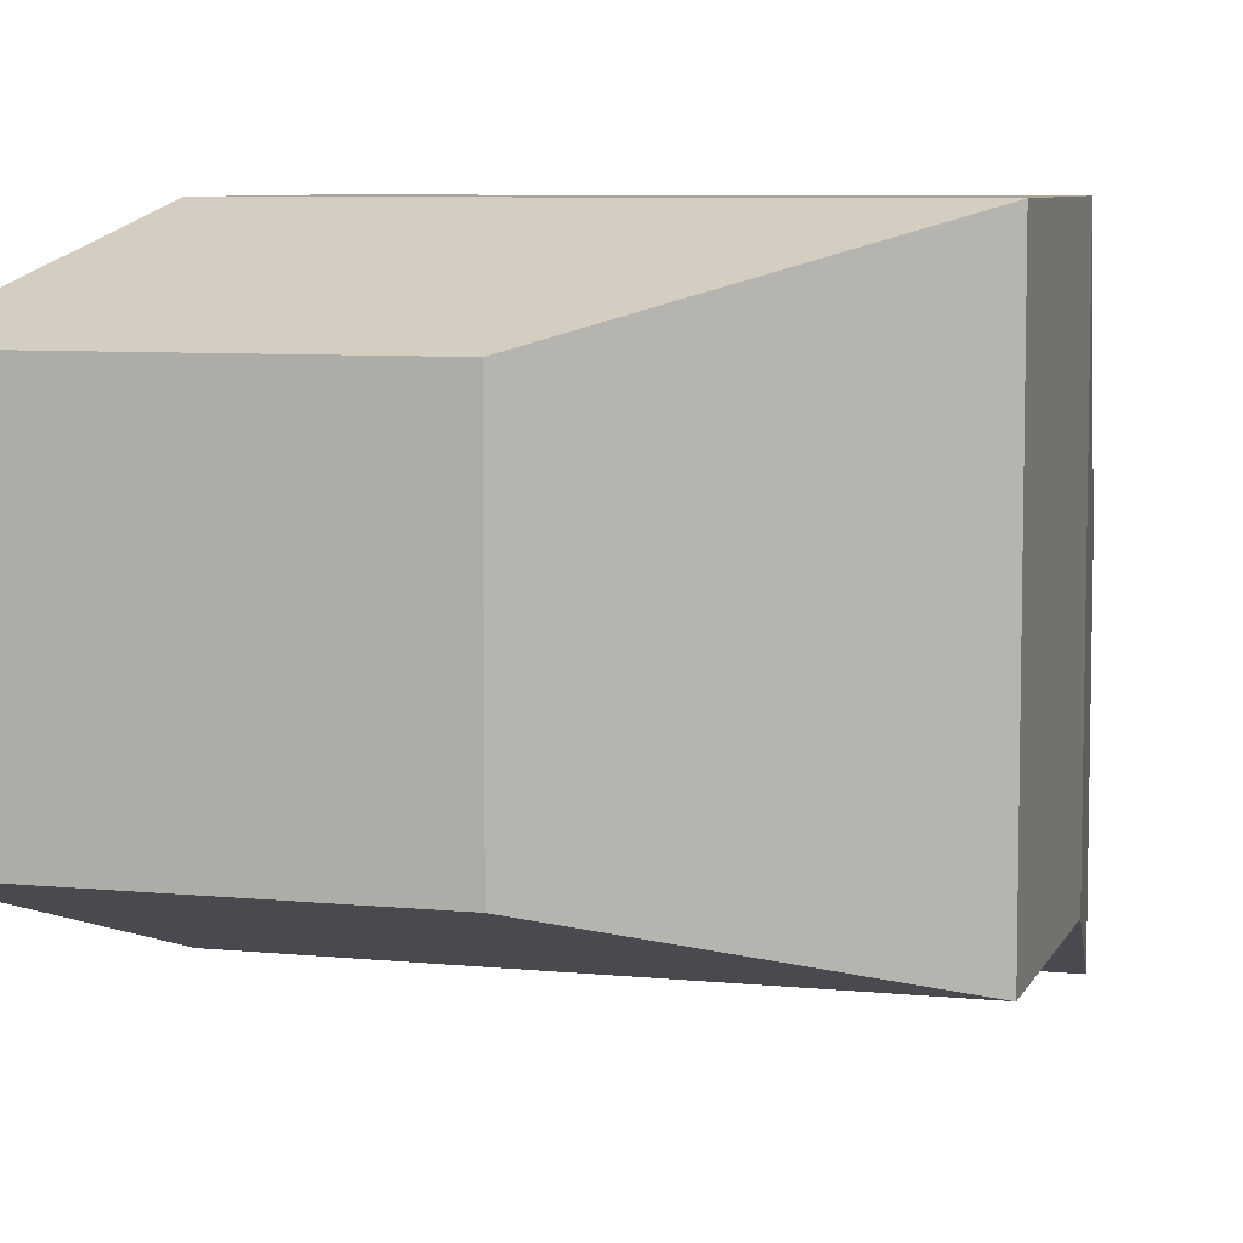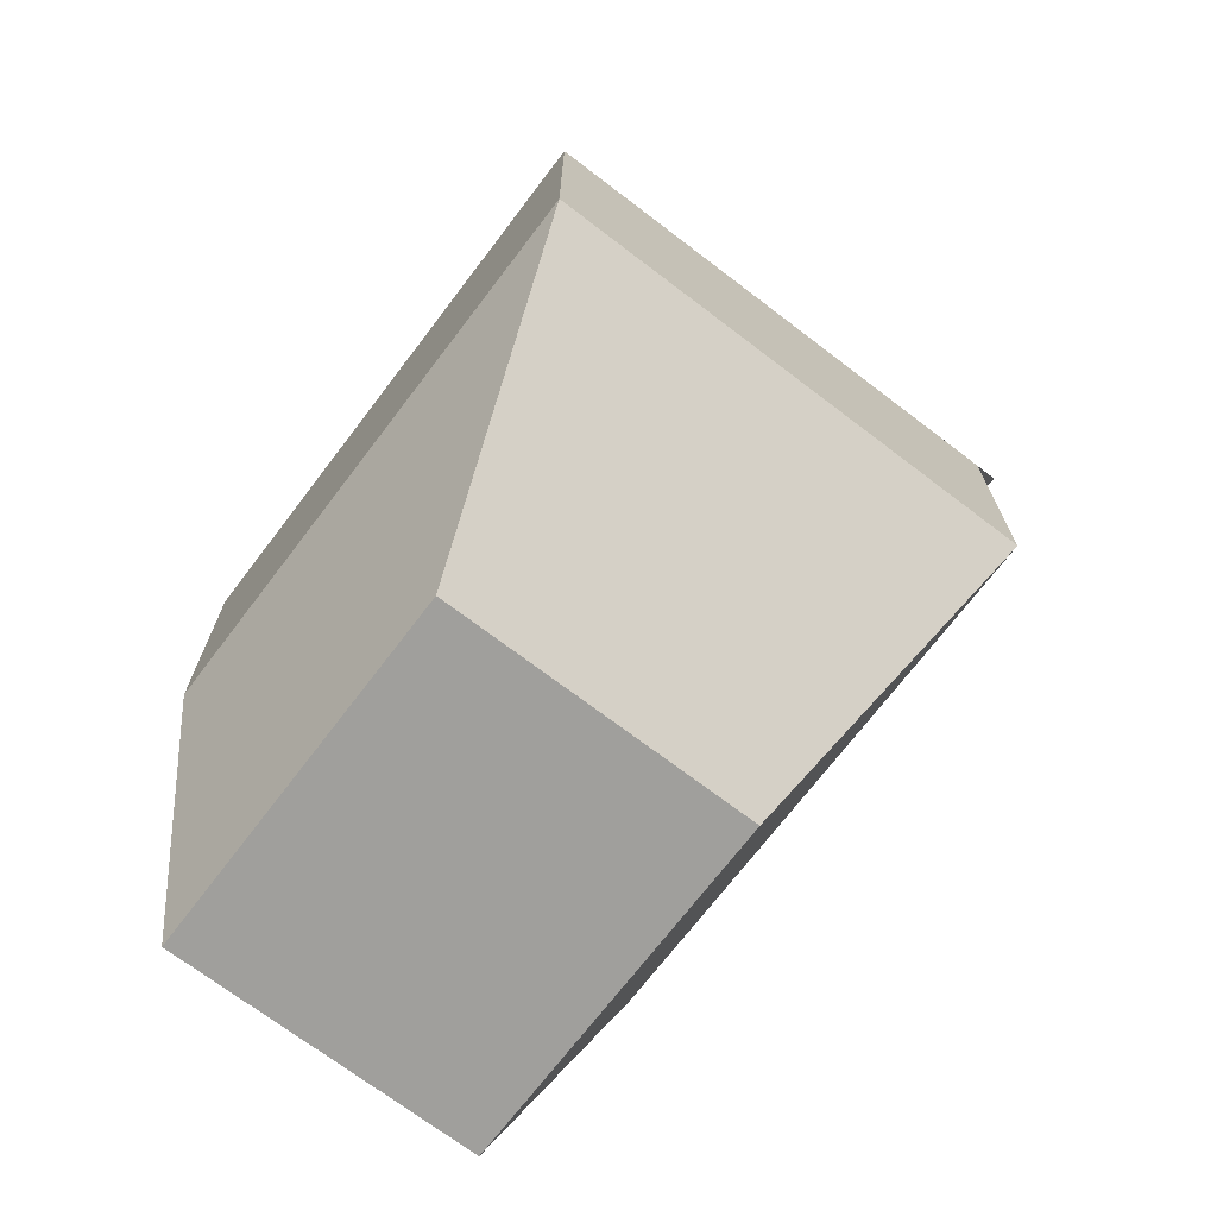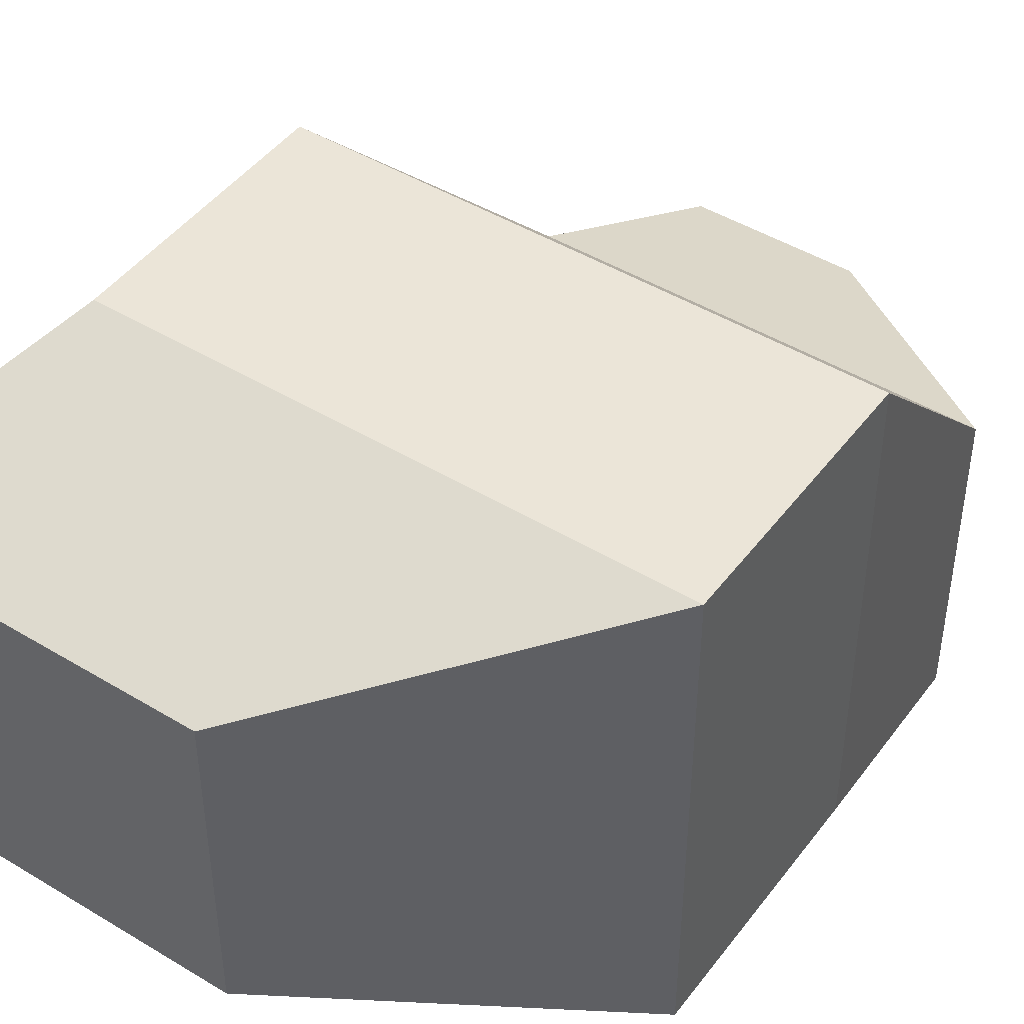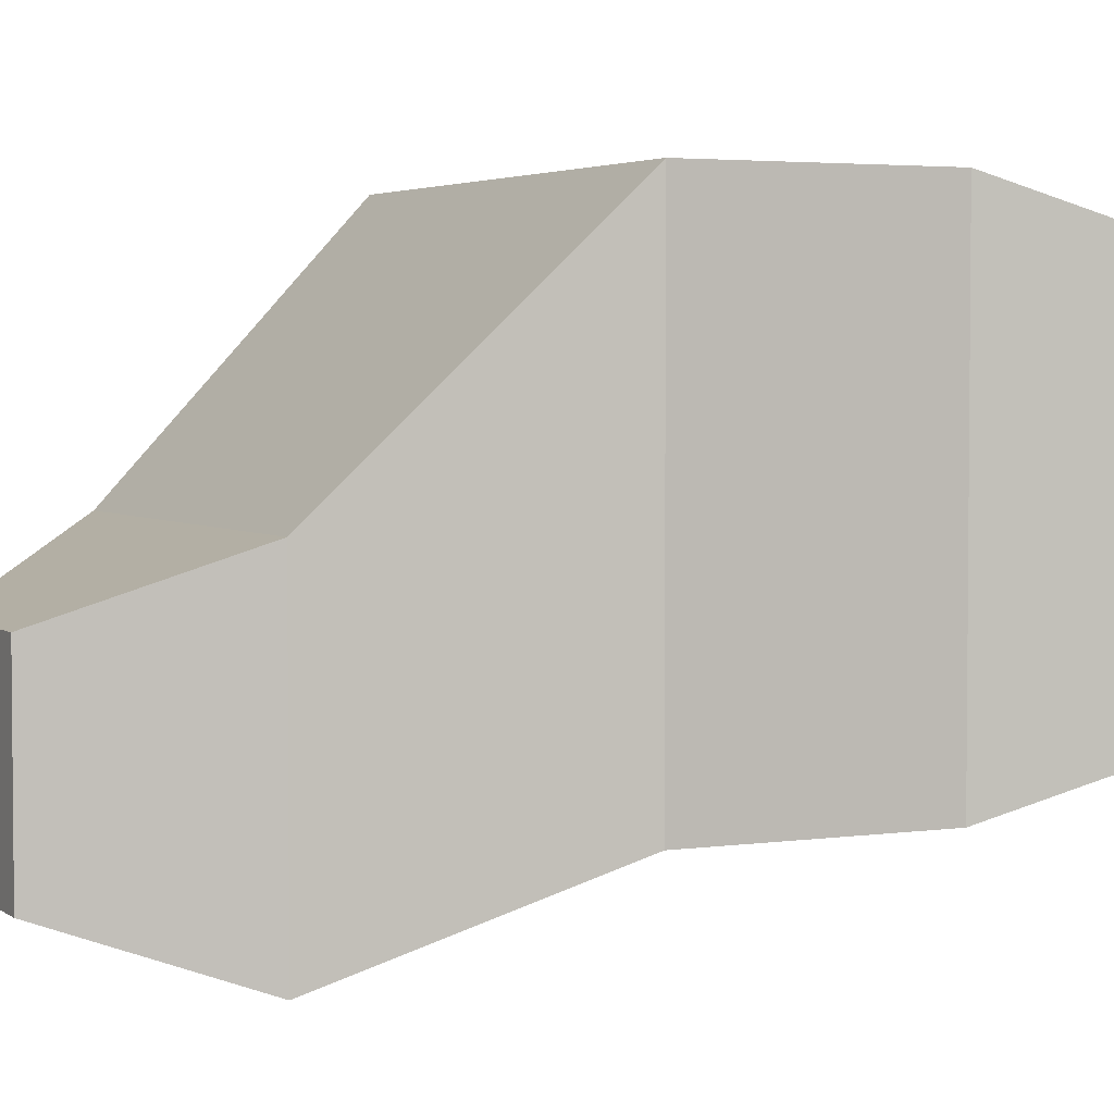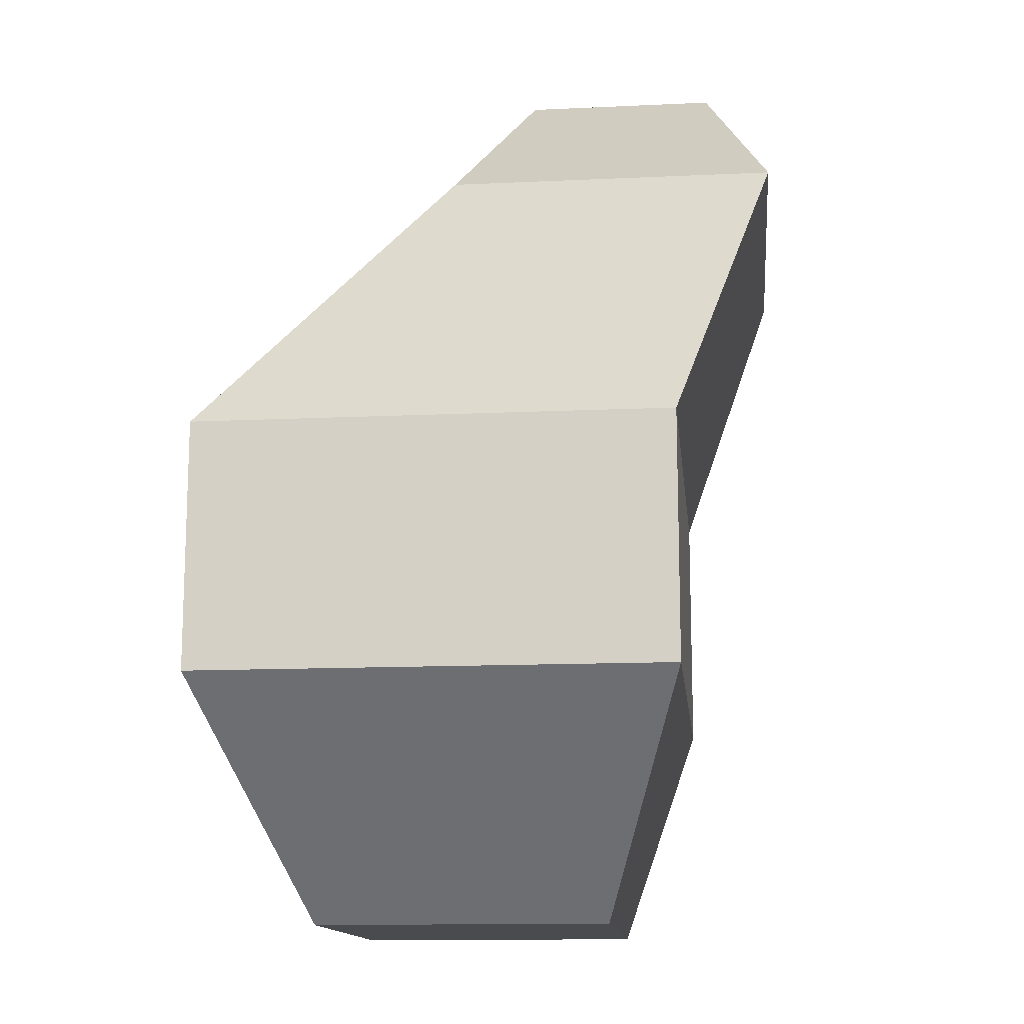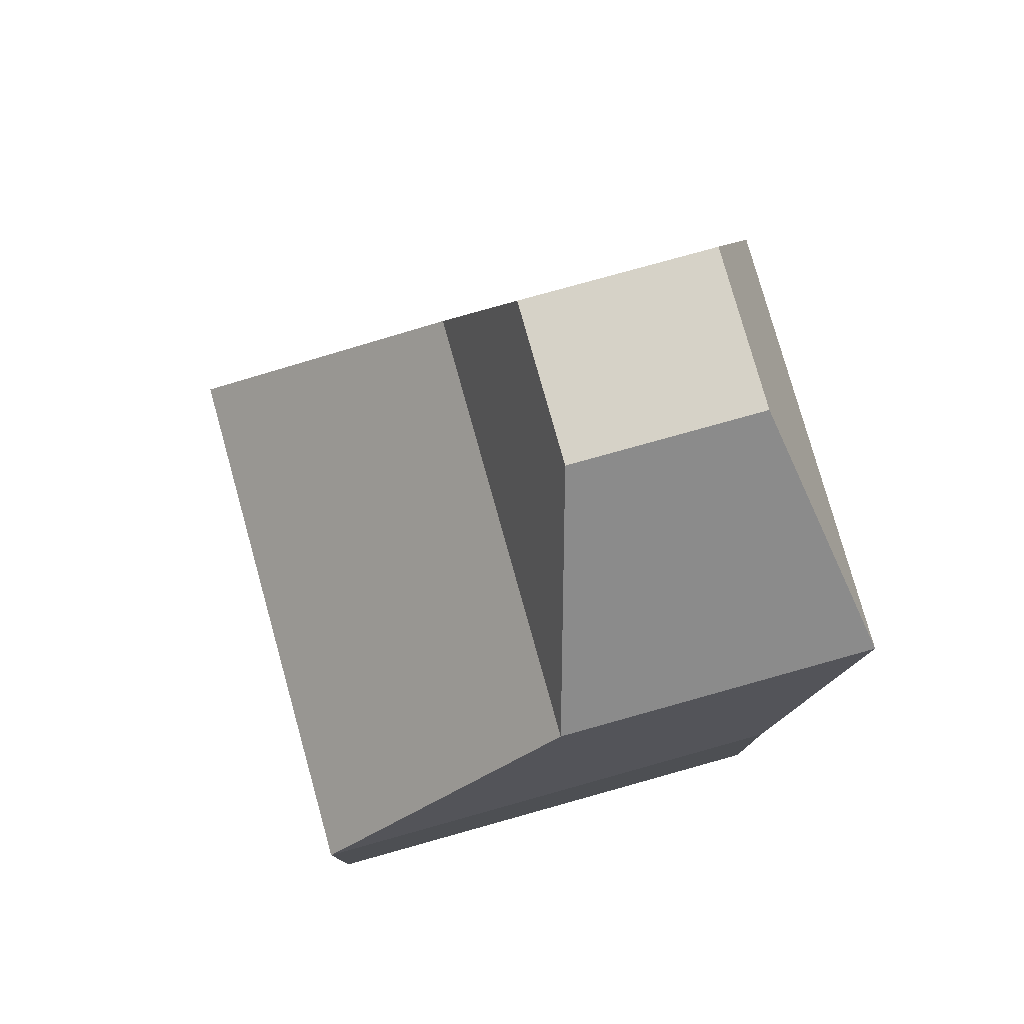
<metadata>
{"format":"obj","ext":"obj","renderer":"f3d","projection":"perspective","resolution":1024,"background":"white","views":[{"elev":7.2,"azim":-163.8,"up":"+Y"},{"elev":-71.2,"azim":-127.3,"up":"+Z"},{"elev":46.0,"azim":-145.2,"up":"+Y"},{"elev":3.5,"azim":64.2,"up":"+Y"},{"elev":-13.7,"azim":-84.1,"up":"+Z"},{"elev":78.5,"azim":-105.6,"up":"+Z"}]}
</metadata>
<code>
o Trash6
g Trash6
v -0.9316 0.4753 1.242
v -1.578 0.4753 1.242
v -0.9316 1.249 1.242
v -1.578 1.249 1.242
v -2.59 0.61 -0.4863
v -2.59 0.61 -1.486
v -2.59 2.537 -0.4863
v -2.59 2.537 -1.486
v -1.546 0.9525 -2.402
v -0.07805 0.9525 -2.402
v -1.546 2.194 -2.402
v -0.07805 2.194 -2.402
v -0.45 0.61 -1.486
v -0.45 0.61 -0.4863
v -0.45 2.537 -1.486
v -0.45 2.537 -0.4863
v -0.7231 0.2257 0.5303
v -2.455 0.2257 0.5303
v -0.7231 1.499 0.5303
v -2.455 1.499 0.5303
f 3 4 2 1
f 7 8 6 5
f 11 12 10 9
f 15 16 14 13
f 15 8 7 16
f 14 5 6 13
f 17 18 5 14
f 19 17 14 16
f 18 20 7 5
f 20 19 16 7
f 1 2 18 17
f 3 1 17 19
f 2 4 20 18
f 4 3 19 20
f 9 10 13 6
f 11 9 6 8
f 10 12 15 13
f 12 11 8 15

</code>
